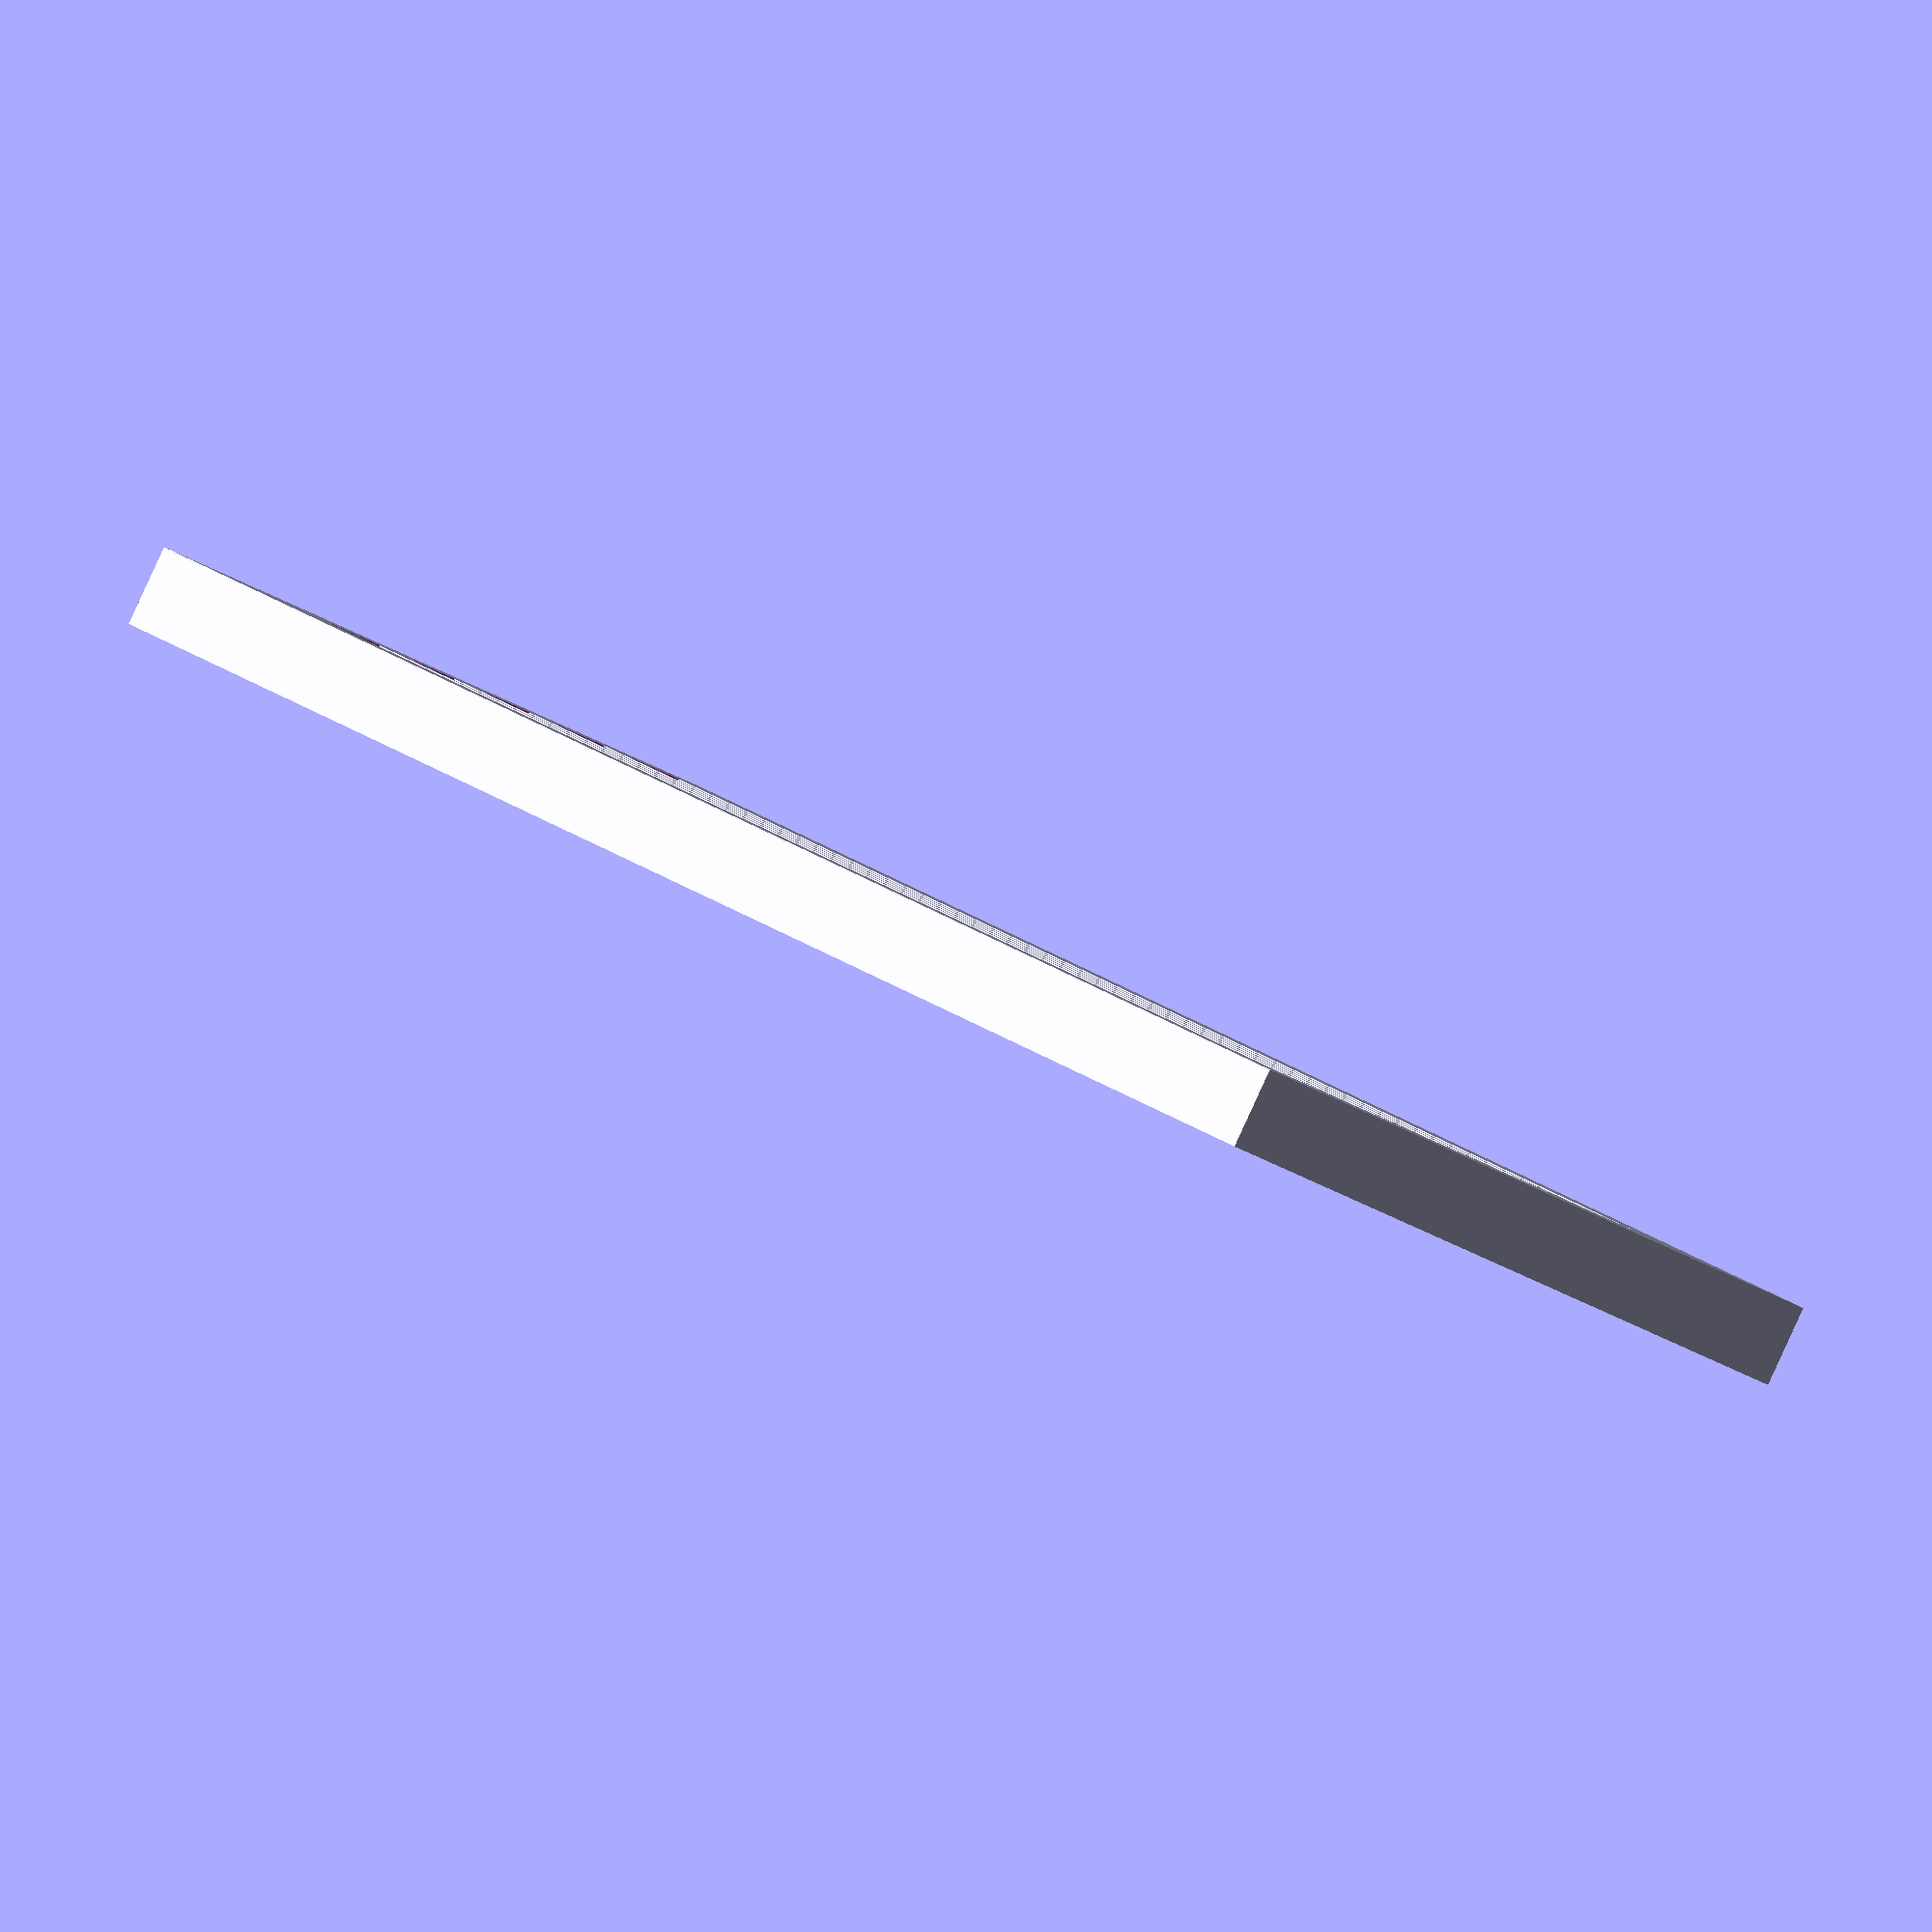
<openscad>
// Generated by SolidPython 1.1.1 on 2022-01-26 11:14:59
$fa = 0.1;
$fs = 0.1;
$fn = 0;


union() {
	difference() {
		cube(center = true, size = [100, 5, 50]);
		cube(center = true, size = [86, 9, 34.0000000000]);
	}
	translate(v = [0, 0, 0]) {
		translate(v = [0, -2.5000000000, 17.0000000000]) {
			intersection() {
				translate(v = [0, -0.5000000000, -0.5000000000]) {
					rotate(a = [-135, 0, 0]) {
						linear_extrude(height = 8.4852813742) {
							square(center = true, size = [90, 1.4142135624]);
						}
					}
				}
				translate(v = [0, 2.5000000000, -3.5000000000]) {
					cube(center = true, size = [90, 5.0000000000, 7.0000000000]);
				}
			}
		}
	}
	translate(v = [0, 0, -7]) {
		translate(v = [0, -2.5000000000, 17.0000000000]) {
			intersection() {
				translate(v = [0, -0.5000000000, -0.5000000000]) {
					rotate(a = [-135, 0, 0]) {
						linear_extrude(height = 8.4852813742) {
							square(center = true, size = [90, 1.4142135624]);
						}
					}
				}
				translate(v = [0, 2.5000000000, -3.5000000000]) {
					cube(center = true, size = [90, 5.0000000000, 7.0000000000]);
				}
			}
		}
	}
	translate(v = [0, 0, -14]) {
		translate(v = [0, -2.5000000000, 17.0000000000]) {
			intersection() {
				translate(v = [0, -0.5000000000, -0.5000000000]) {
					rotate(a = [-135, 0, 0]) {
						linear_extrude(height = 8.4852813742) {
							square(center = true, size = [90, 1.4142135624]);
						}
					}
				}
				translate(v = [0, 2.5000000000, -3.5000000000]) {
					cube(center = true, size = [90, 5.0000000000, 7.0000000000]);
				}
			}
		}
	}
	translate(v = [0, 0, -21]) {
		translate(v = [0, -2.5000000000, 17.0000000000]) {
			intersection() {
				translate(v = [0, -0.5000000000, -0.5000000000]) {
					rotate(a = [-135, 0, 0]) {
						linear_extrude(height = 8.4852813742) {
							square(center = true, size = [90, 1.4142135624]);
						}
					}
				}
				translate(v = [0, 2.5000000000, -3.5000000000]) {
					cube(center = true, size = [90, 5.0000000000, 7.0000000000]);
				}
			}
		}
	}
	translate(v = [0, 0, -28]) {
		translate(v = [0, -2.5000000000, 17.0000000000]) {
			intersection() {
				translate(v = [0, -0.5000000000, -0.5000000000]) {
					rotate(a = [-135, 0, 0]) {
						linear_extrude(height = 8.4852813742) {
							square(center = true, size = [90, 1.4142135624]);
						}
					}
				}
				translate(v = [0, 2.5000000000, -3.5000000000]) {
					cube(center = true, size = [90, 5.0000000000, 7.0000000000]);
				}
			}
		}
	}
}
/***********************************************
*********      SolidPython code:      **********
************************************************
 
from solid import *
from solid.utils import *

def rain_guard(width, height, thickness, border_width, gap_size, slat_thickness):

	hole_height = height-2*border_width
	hole_width = width-2*border_width -2*slat_thickness
	num_slats = (hole_height - thickness) // (gap_size + slat_thickness)
	hole_height = num_slats * (gap_size + slat_thickness) - slat_thickness/2

	outer_shield = cube((width, thickness, height), center=True)
	hole = cube((hole_width, thickness+2*slat_thickness, hole_height), center=True)
	border = outer_shield-hole

	top_slat_point = (hole_height)/2
	slat_width = hole_width + 2*slat_thickness
	slat_length = sqrt(2)*gap_size + slat_thickness/sqrt(2)

	slat = rotate(a=(-135, 0, 0))(linear_extrude(slat_length)(square(size=(slat_width, slat_thickness/sqrt(2)), center=True)))
	slat = translate((0,-slat_thickness/4,-slat_thickness/4))(slat)
	cube_width = (slat_length)/sqrt(2)-slat_thickness/2
	cube_height =(slat_length)/sqrt(2)+slat_thickness/2
	slat *= translate((0,cube_width/2,-cube_height/2))(cube((slat_width,cube_width, cube_height), center=True))
	slat = translate((0,-thickness/2,top_slat_point))(slat)

	top_slat_point = (hole_height)/2
	slat_width = hole_width + 2*slat_thickness
	slat_length = sqrt(2)*gap_size + slat_thickness/sqrt(2)

	slat = rotate(a=(-135, 0, 0))(linear_extrude(slat_length)(square(size=(slat_width, slat_thickness/sqrt(2)), center=True)))
	slat = translate((0,-slat_thickness/4,-slat_thickness/4))(slat)
	cube_width = (slat_length)/sqrt(2)-slat_thickness/2
	cube_height =(slat_length)/sqrt(2)+slat_thickness/2
	slat *= translate((0,cube_width/2,-cube_height/2))(cube((slat_width,cube_width, cube_height), center=True))
	slat = translate((0,-thickness/2,top_slat_point))(slat)


	construct = border
	for i in range(0,num_slats):
		construct += translate((0,0, -i*(gap_size+slat_thickness)))(slat)

	# sidebar = cube((slat_thickness, slat_length/sqrt(2), hole_height), True)
	# sidebar = translate((0,(slat_length/sqrt(2)+thickness)/2,0))(sidebar)
	#
	# triangle_thickness = slat_thickness
	# triangle_safety = 2
	# triangle_top = hole_height/2 + slat_thickness/4
	# triangle_bottom = triangle_top - slat_length/sqrt(2)
	# triangle_y_inner = thickness/2
	# triangle_y_outer = triangle_y_inner + slat_length/sqrt(2)
	#
	# print(f'triangle height = {triangle_top-triangle_bottom}')
	# print(f'triangle width = {triangle_y_outer - triangle_y_inner}')
	# tripoints = [(triangle_thickness+triangle_safety,triangle_y_inner-triangle_safety,triangle_top+triangle_safety),
	# 			 (triangle_thickness+triangle_safety,triangle_y_outer+triangle_safety,triangle_top+triangle_safety),
	# 			 (triangle_thickness+triangle_safety,triangle_y_outer+triangle_safety,triangle_bottom-triangle_safety),
	# 			 (-triangle_thickness-triangle_safety, triangle_y_inner - triangle_safety, triangle_top + triangle_safety),
	# 			 (-triangle_thickness-triangle_safety, triangle_y_outer + triangle_safety, triangle_top + triangle_safety),
	# 			 (-triangle_thickness-triangle_safety, triangle_y_outer + triangle_safety, triangle_bottom - triangle_safety)]
	# trifaces = [(0,1,2),
	# 			 (0,3,4,1),
	# 			 (1,4,5,2),
	# 			 (2,5,3,0),
	# 			 (5,4,3)]
	# tri = polyhedron(tripoints,trifaces,convexity=10)
	# sidebar1 = translate((hole_width/2 + slat_thickness/2,0,0))(sidebar - tri)
	return construct


draw = rain_guard(100,50,5,5,5,2)
scad_render_to_file(draw, file_header='$fa = 0.1;\n$fs = 0.1;\n$fn = 0;', filepath='solidpython.scad') 
 
************************************************/

</openscad>
<views>
elev=201.3 azim=212.6 roll=140.9 proj=o view=wireframe
</views>
